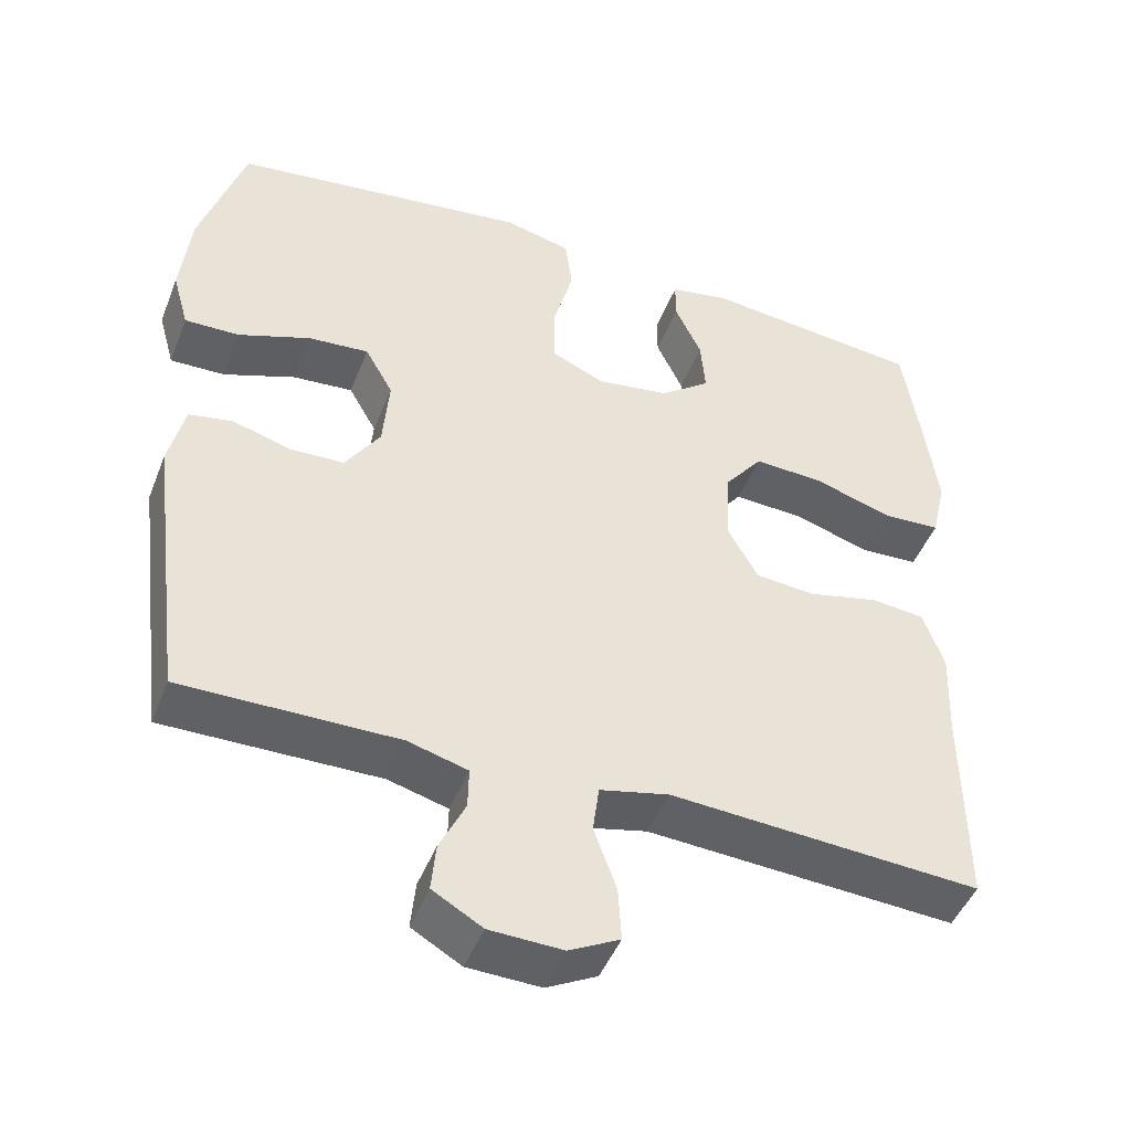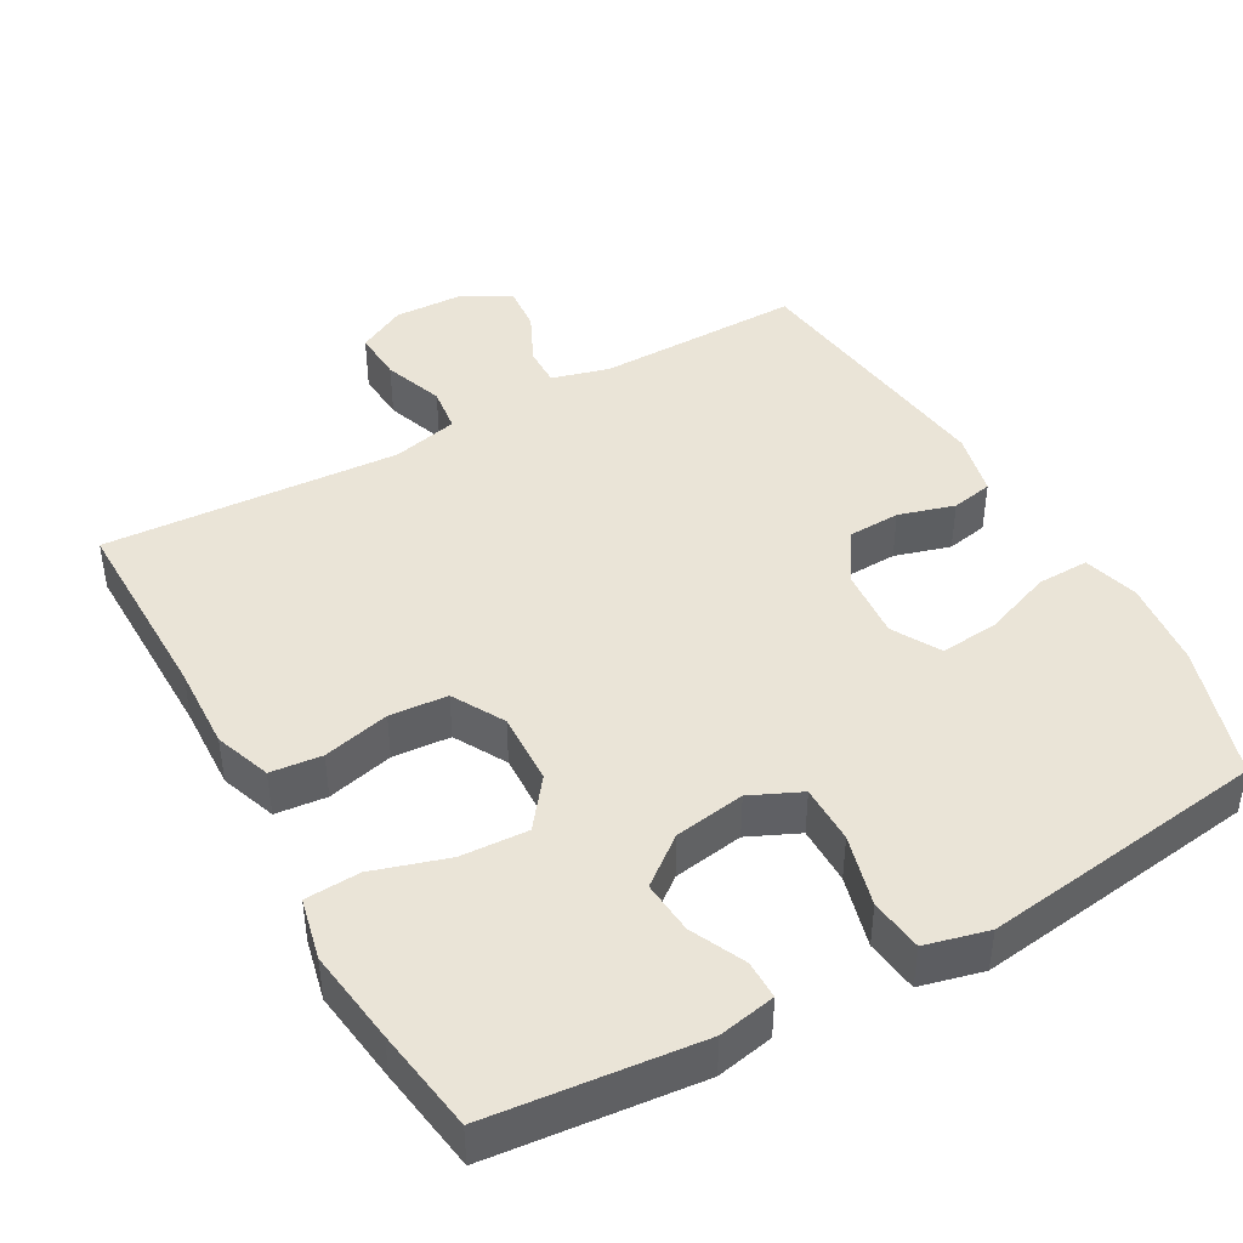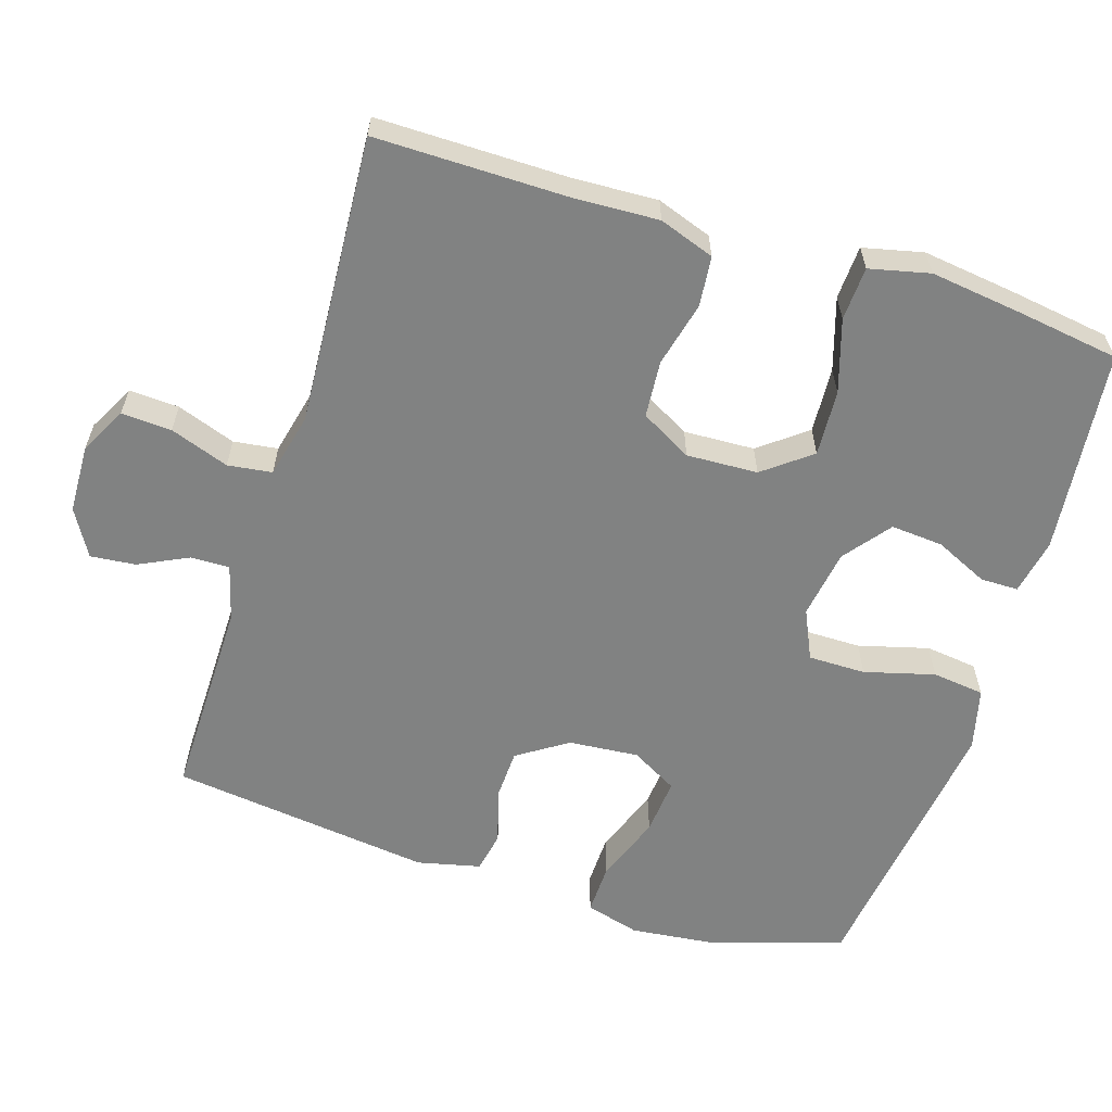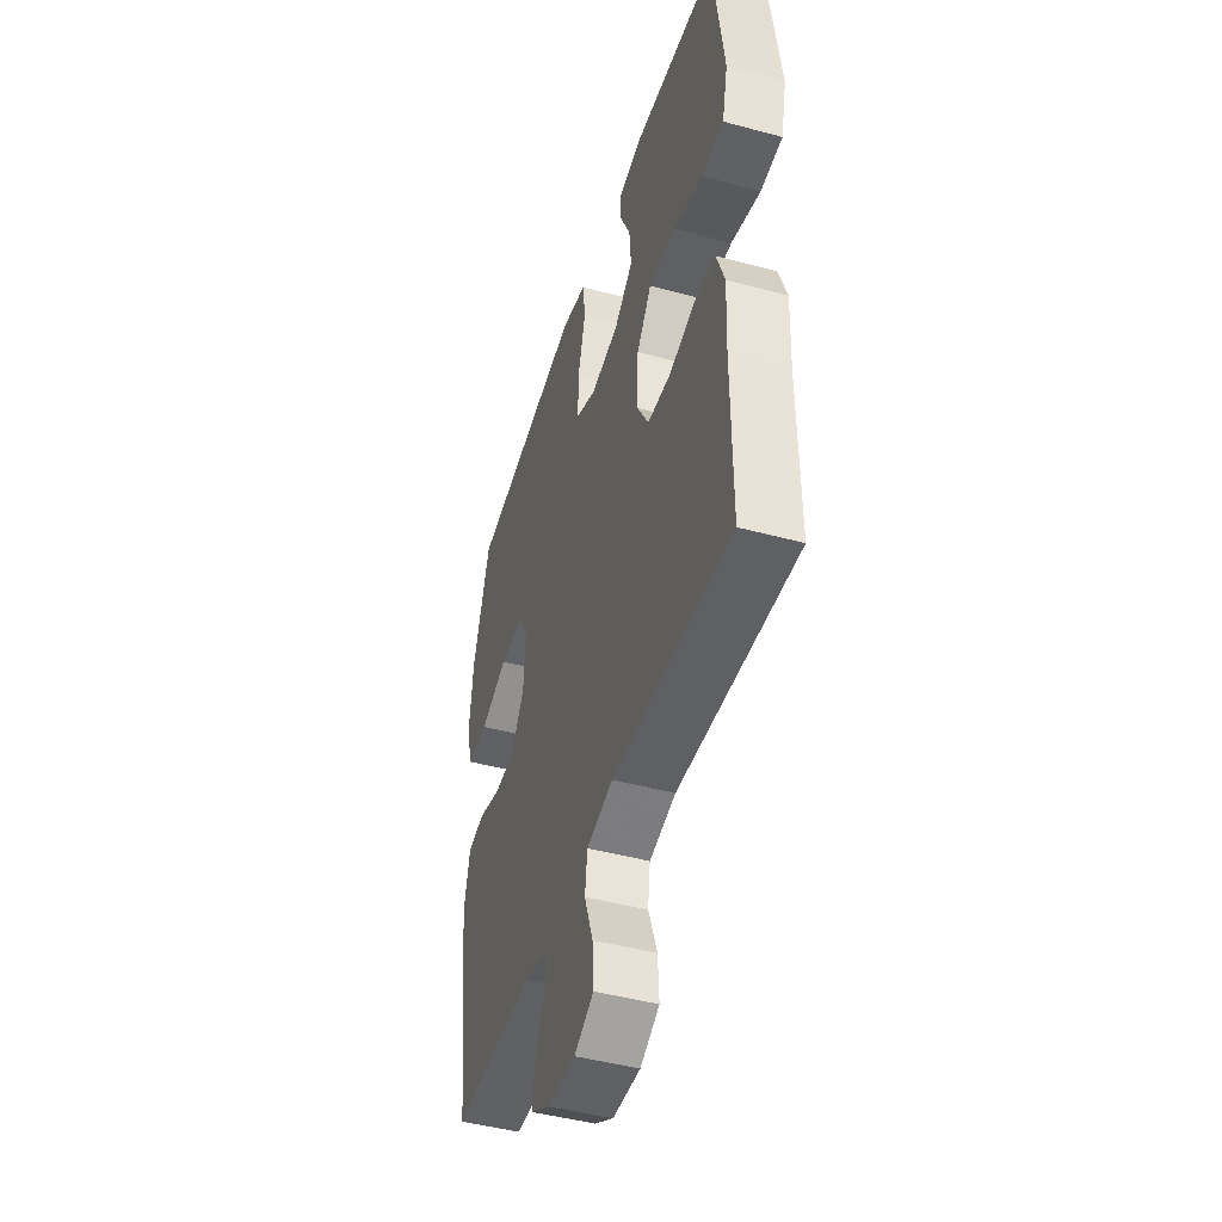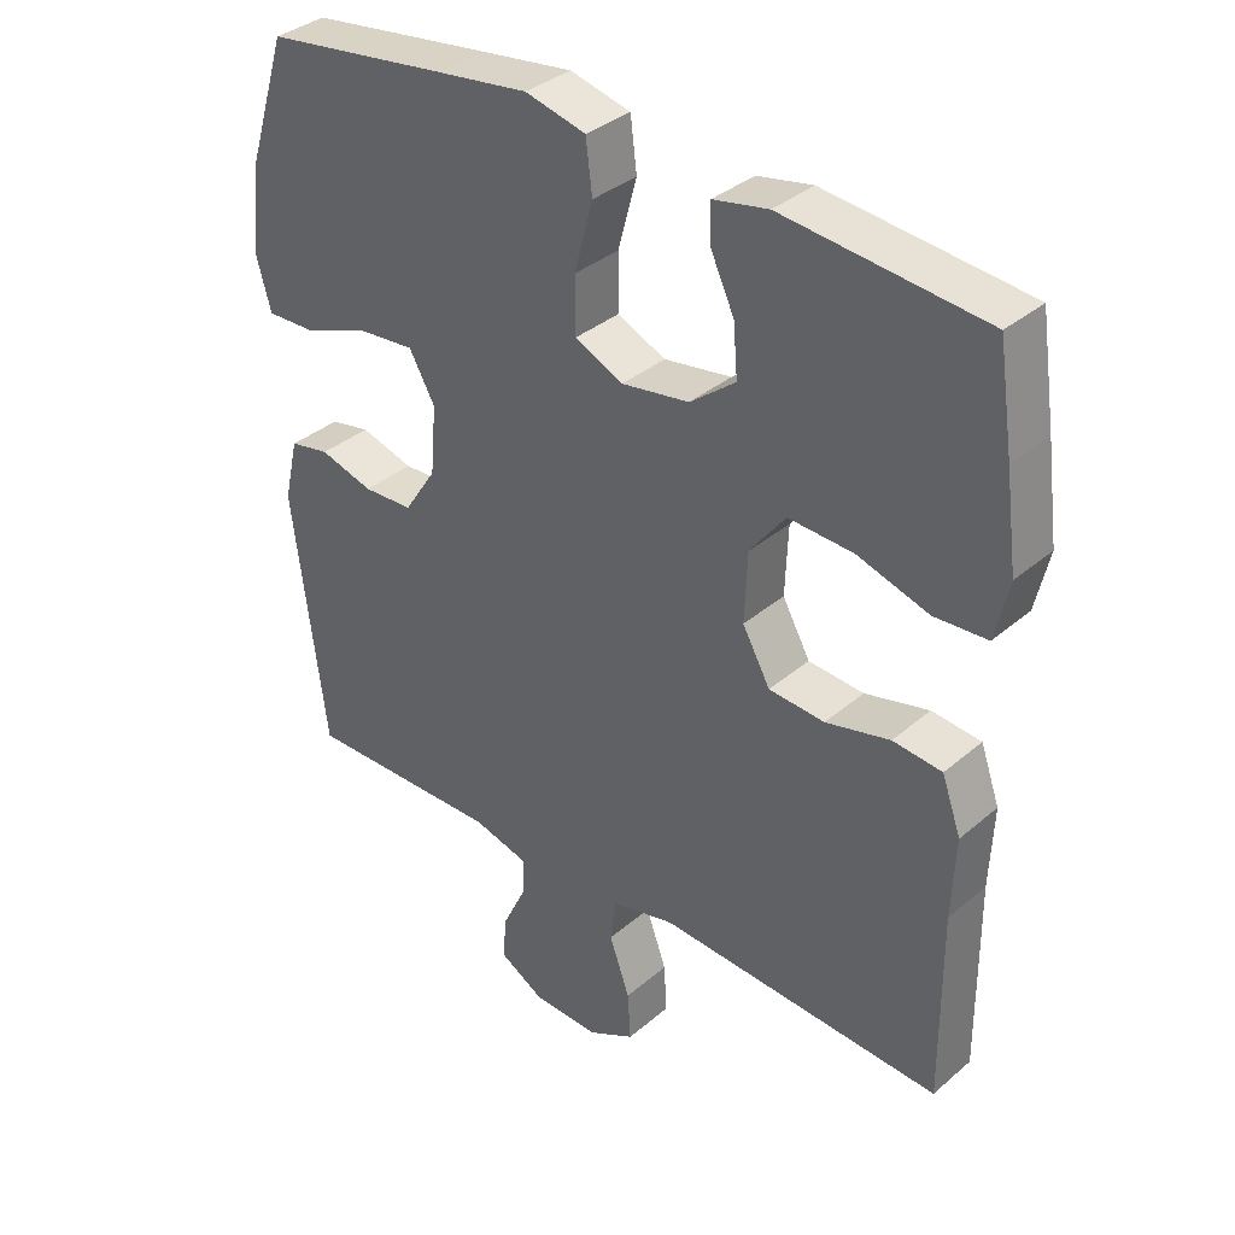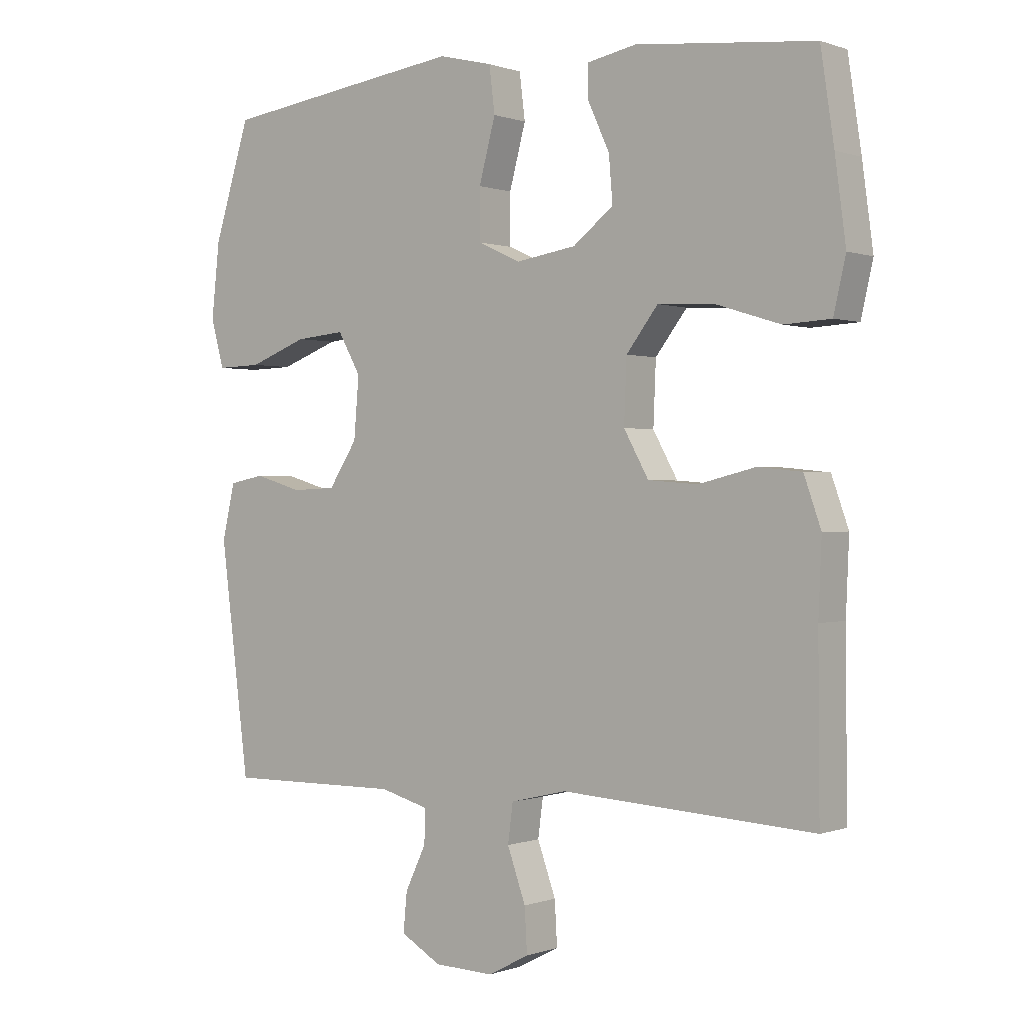
<metadata>
{"format":"obj","ext":"obj","renderer":"f3d","projection":"perspective","resolution":1024,"background":"white","views":[{"elev":-46.7,"azim":159.1,"up":"+Z"},{"elev":43.7,"azim":-29.3,"up":"+Y"},{"elev":-60.6,"azim":-107.4,"up":"+Y"},{"elev":-45.9,"azim":-107.2,"up":"+Z"},{"elev":35.5,"azim":-138.2,"up":"+Z"},{"elev":0.2,"azim":-142.5,"up":"+Z"}]}
</metadata>
<code>
v -0.5 0.07 0.5
v -0.218 0.07 0.529
v -0.141 0.07 0.514
v -0.141 0.07 0.462
v -0.175 0.07 0.389
v -0.181 0.07 0.317
v -0.117 0.07 0.267
v -0.022 0.07 0.252
v 0.046 0.07 0.283
v 0.046 0.07 0.362
v 0.02 0.07 0.459
v 0.029 0.07 0.531
v 0.114 0.07 0.552
v 0.242 0.07 0.535
v 0.5 0.07 0.5
v 0.557 0.07 0.319
v 0.57 0.07 0.2
v 0.549 0.07 0.125
v 0.479 0.07 0.127
v 0.386 0.07 0.162
v 0.308 0.07 0.169
v 0.272 0.07 0.105
v 0.28 0.07 0.009
v 0.325 0.07 -0.06
v 0.395 0.07 -0.063
v 0.47 0.07 -0.041
v 0.526 0.07 -0.052
v 0.546 0.07 -0.139
v 0.5 0.07 -0.5
v 0.223 0.07 -0.497
v 0.146 0.07 -0.518
v 0.147 0.07 -0.571
v 0.18 0.07 -0.64
v 0.186 0.07 -0.702
v 0.122 0.07 -0.739
v 0.028 0.07 -0.742
v -0.037 0.07 -0.708
v -0.033 0.07 -0.639
v -0.004 0.07 -0.558
v -0.012 0.07 -0.497
v -0.101 0.07 -0.476
v -0.5 0.07 -0.5
v -0.498 0.07 -0.234
v -0.503 0.07 -0.119
v -0.476 0.07 -0.043
v -0.407 0.07 -0.036
v -0.317 0.07 -0.058
v -0.239 0.07 -0.052
v -0.2 0.07 0.018
v -0.204 0.07 0.116
v -0.254 0.07 0.181
v -0.345 0.07 0.176
v -0.445 0.07 0.145
v -0.519 0.07 0.149
v -0.538 0.07 0.232
v -0.521 0.07 0.36
v -0.5 0 0.5
v -0.218 0 0.529
v -0.141 0 0.514
v -0.141 0 0.462
v -0.175 0 0.389
v -0.181 0 0.317
v -0.117 0 0.267
v -0.022 0 0.252
v 0.046 0 0.283
v 0.046 0 0.362
v 0.02 0 0.459
v 0.029 0 0.531
v 0.114 0 0.552
v 0.242 0 0.535
v 0.5 0 0.5
v 0.557 0 0.319
v 0.57 0 0.2
v 0.549 0 0.125
v 0.479 0 0.127
v 0.386 0 0.162
v 0.308 0 0.169
v 0.272 0 0.105
v 0.28 0 0.009
v 0.325 0 -0.06
v 0.395 0 -0.063
v 0.47 0 -0.041
v 0.526 0 -0.052
v 0.546 0 -0.139
v 0.5 0 -0.5
v 0.223 0 -0.497
v 0.146 0 -0.518
v 0.147 0 -0.571
v 0.18 0 -0.64
v 0.186 0 -0.702
v 0.122 0 -0.739
v 0.028 0 -0.742
v -0.037 0 -0.708
v -0.033 0 -0.639
v -0.004 0 -0.558
v -0.012 0 -0.497
v -0.101 0 -0.476
v -0.5 0 -0.5
v -0.498 0 -0.234
v -0.503 0 -0.119
v -0.476 0 -0.043
v -0.407 0 -0.036
v -0.317 0 -0.058
v -0.239 0 -0.052
v -0.2 0 0.018
v -0.204 0 0.116
v -0.254 0 0.181
v -0.345 0 0.176
v -0.445 0 0.145
v -0.519 0 0.149
v -0.538 0 0.232
v -0.521 0 0.36
f 52 53 54 55
f 51 52 55 56
f 44 45 46 47
f 43 44 47 48
f 41 42 43 48
f 40 41 48 49
f 36 37 38 39
f 36 39 40
f 35 36 40
f 32 33 34 35
f 31 32 35 40
f 30 31 40 49
f 25 26 27 28
f 24 25 28 29
f 23 24 29 30
f 17 18 19 20
f 17 20 21
f 16 17 21
f 15 16 21
f 14 15 21
f 13 14 21 22
f 10 11 12 13
f 9 10 13 22
f 2 3 4 5
f 2 5 6
f 51 56 1 2
f 50 51 2 6
f 49 50 6 7
f 30 49 7 8
f 22 23 30
f 8 9 22 30
f 111 110 109 108
f 112 111 108 107
f 103 102 101 100
f 104 103 100 99
f 104 99 98 97
f 105 104 97 96
f 95 94 93 92
f 96 95 92
f 96 92 91
f 91 90 89 88
f 96 91 88 87
f 105 96 87 86
f 84 83 82 81
f 85 84 81 80
f 86 85 80 79
f 76 75 74 73
f 77 76 73
f 77 73 72
f 77 72 71
f 77 71 70
f 78 77 70 69
f 69 68 67 66
f 78 69 66 65
f 61 60 59 58
f 62 61 58
f 58 57 112 107
f 62 58 107 106
f 63 62 106 105
f 64 63 105 86
f 86 79 78
f 86 78 65 64
f 1 57 58 2
f 2 58 59 3
f 3 59 60 4
f 4 60 61 5
f 5 61 62 6
f 6 62 63 7
f 7 63 64 8
f 8 64 65 9
f 9 65 66 10
f 10 66 67 11
f 11 67 68 12
f 12 68 69 13
f 13 69 70 14
f 14 70 71 15
f 15 71 72 16
f 16 72 73 17
f 17 73 74 18
f 18 74 75 19
f 19 75 76 20
f 20 76 77 21
f 21 77 78 22
f 22 78 79 23
f 23 79 80 24
f 24 80 81 25
f 25 81 82 26
f 26 82 83 27
f 27 83 84 28
f 28 84 85 29
f 29 85 86 30
f 30 86 87 31
f 31 87 88 32
f 32 88 89 33
f 33 89 90 34
f 34 90 91 35
f 35 91 92 36
f 36 92 93 37
f 37 93 94 38
f 38 94 95 39
f 39 95 96 40
f 40 96 97 41
f 41 97 98 42
f 42 98 99 43
f 43 99 100 44
f 44 100 101 45
f 45 101 102 46
f 46 102 103 47
f 47 103 104 48
f 48 104 105 49
f 49 105 106 50
f 50 106 107 51
f 51 107 108 52
f 52 108 109 53
f 53 109 110 54
f 54 110 111 55
f 55 111 112 56
f 56 112 57 1

</code>
